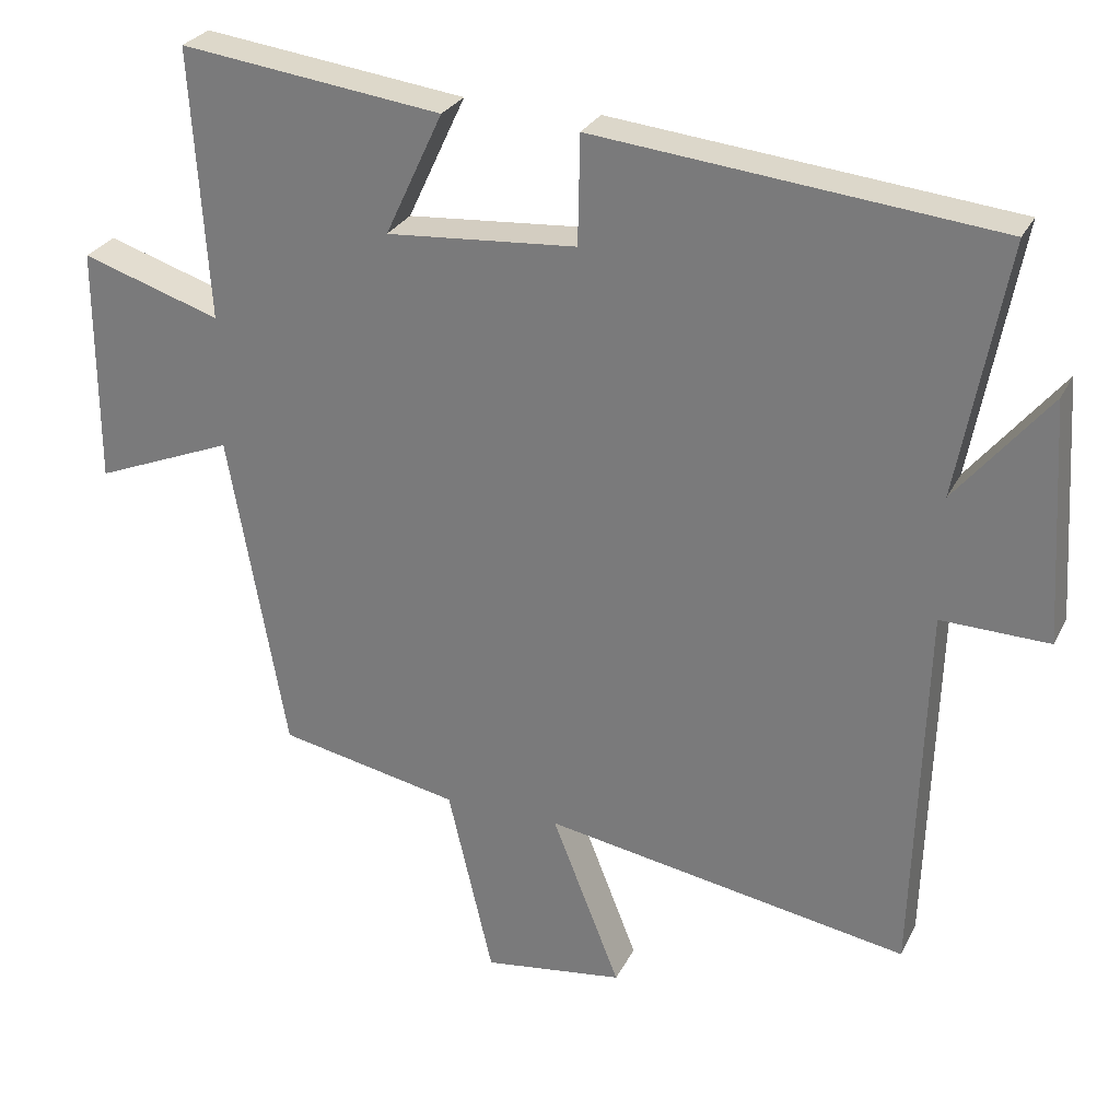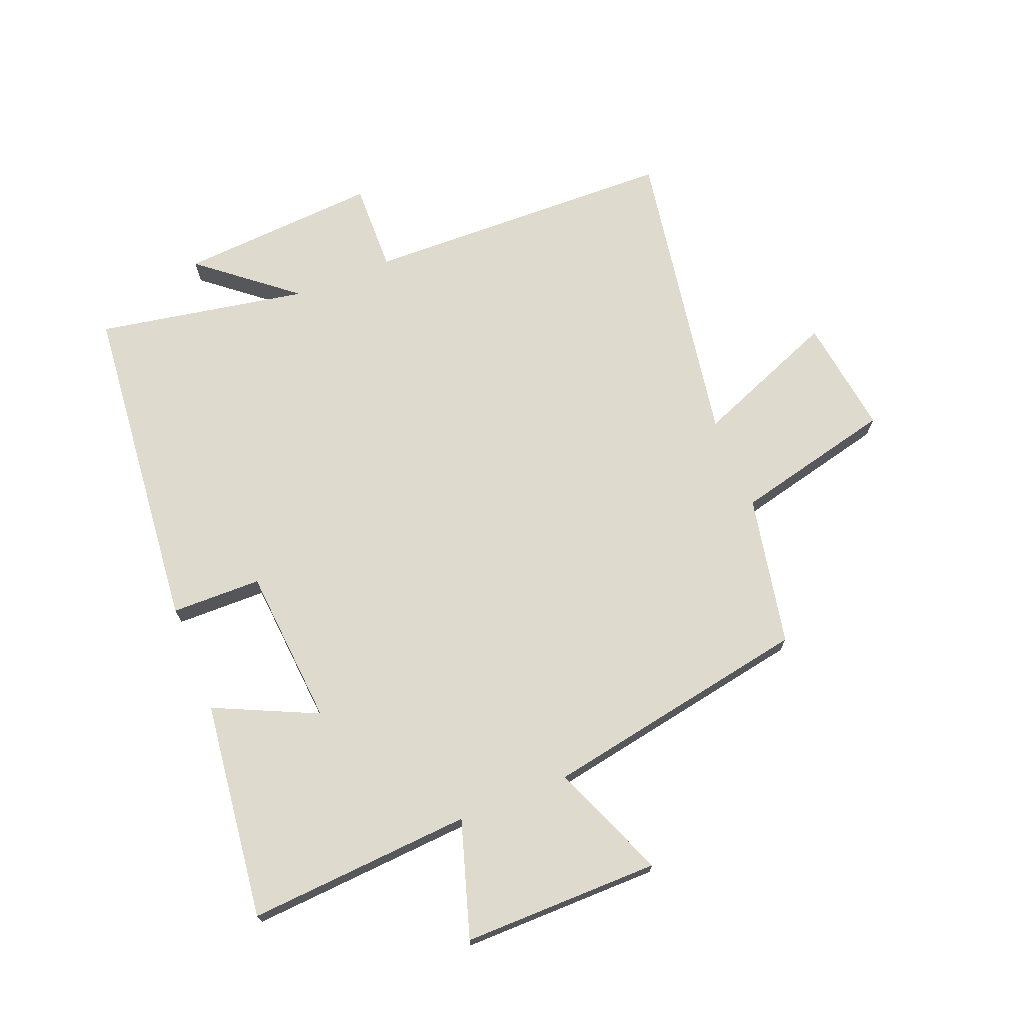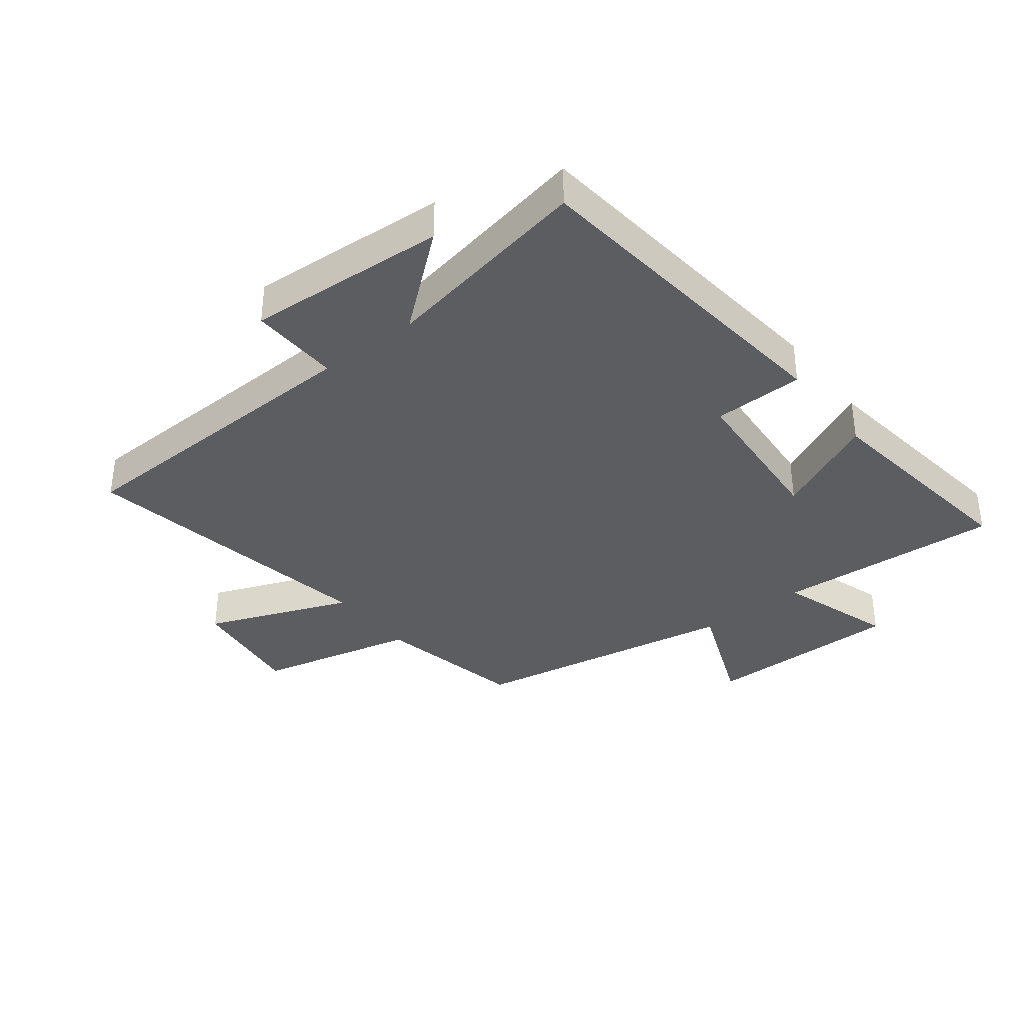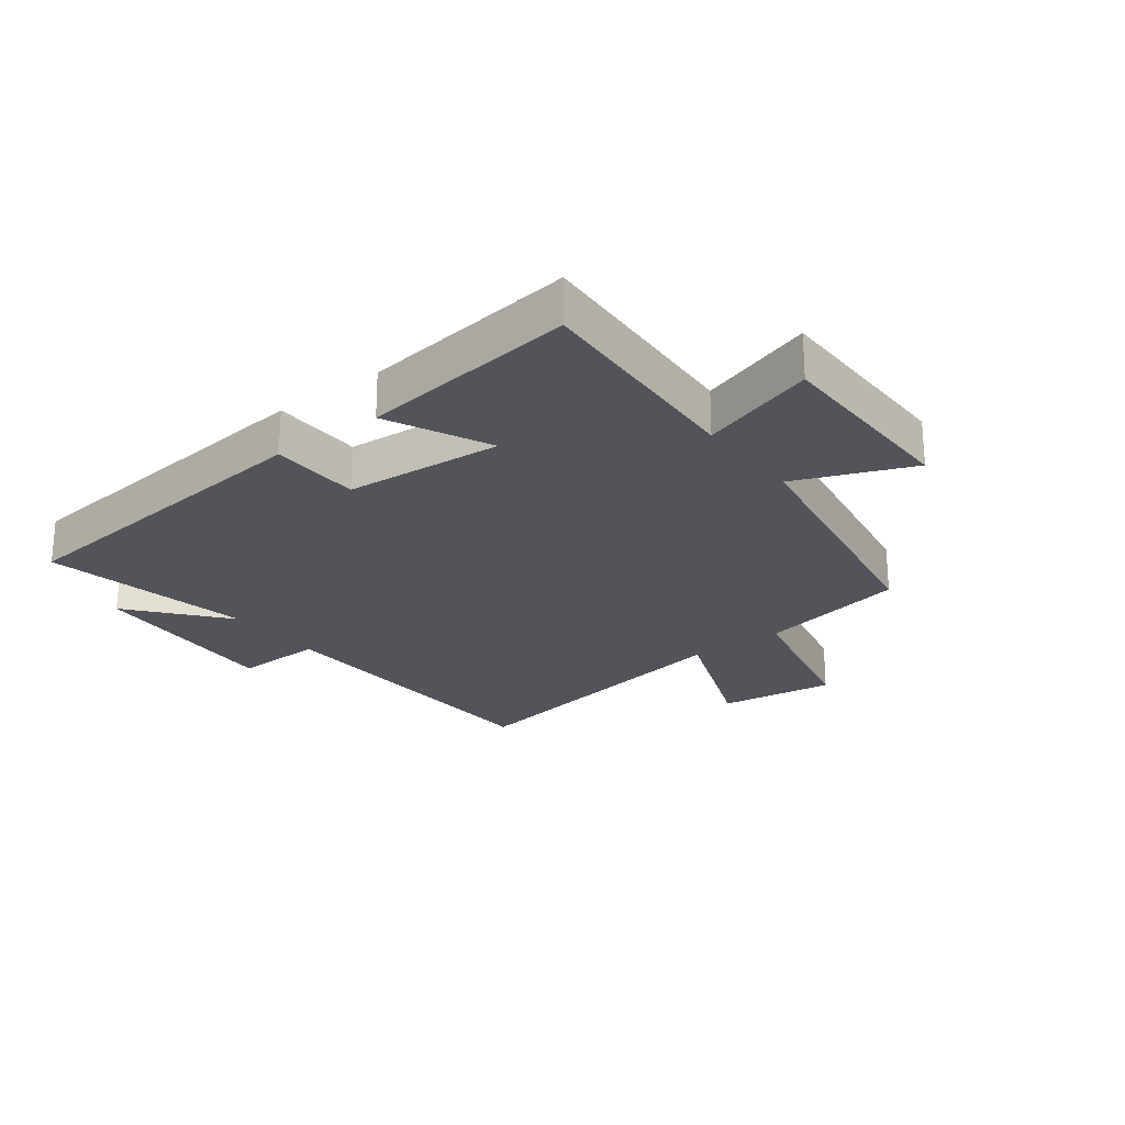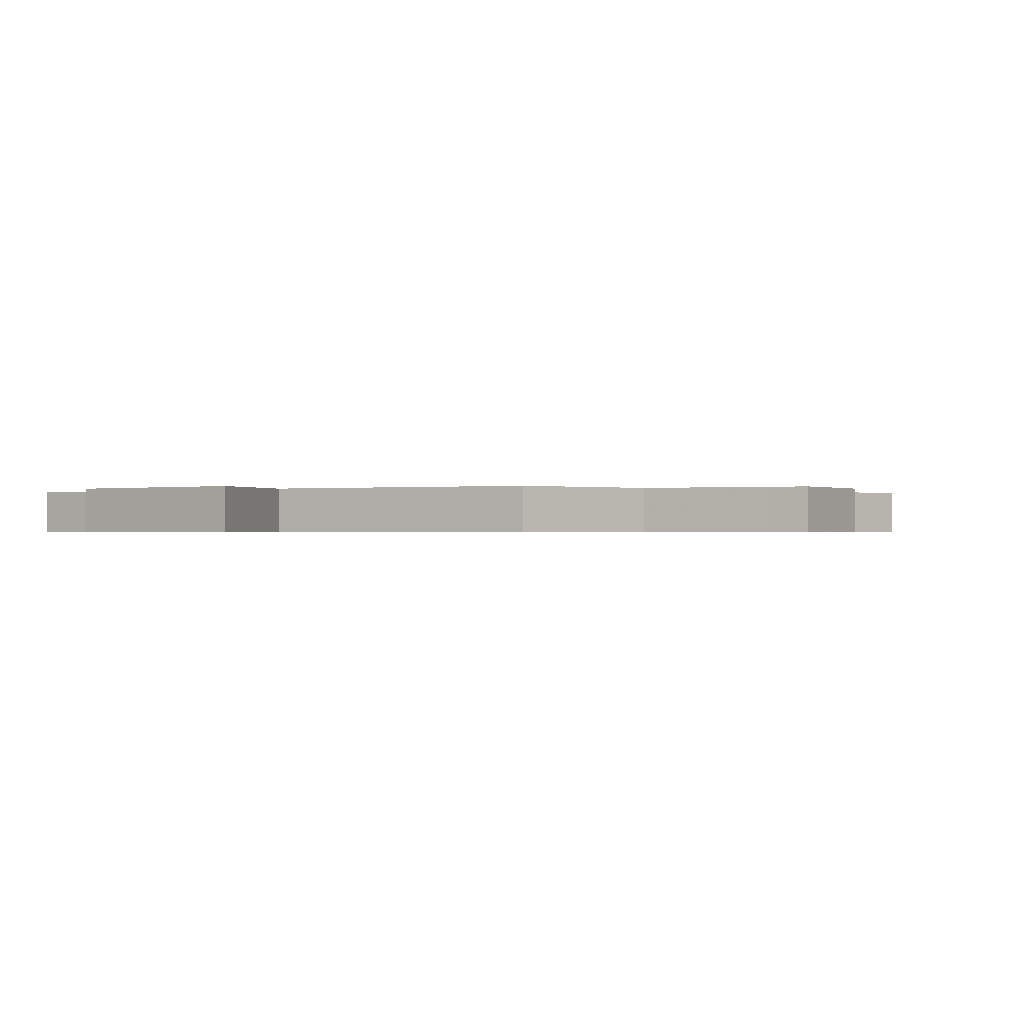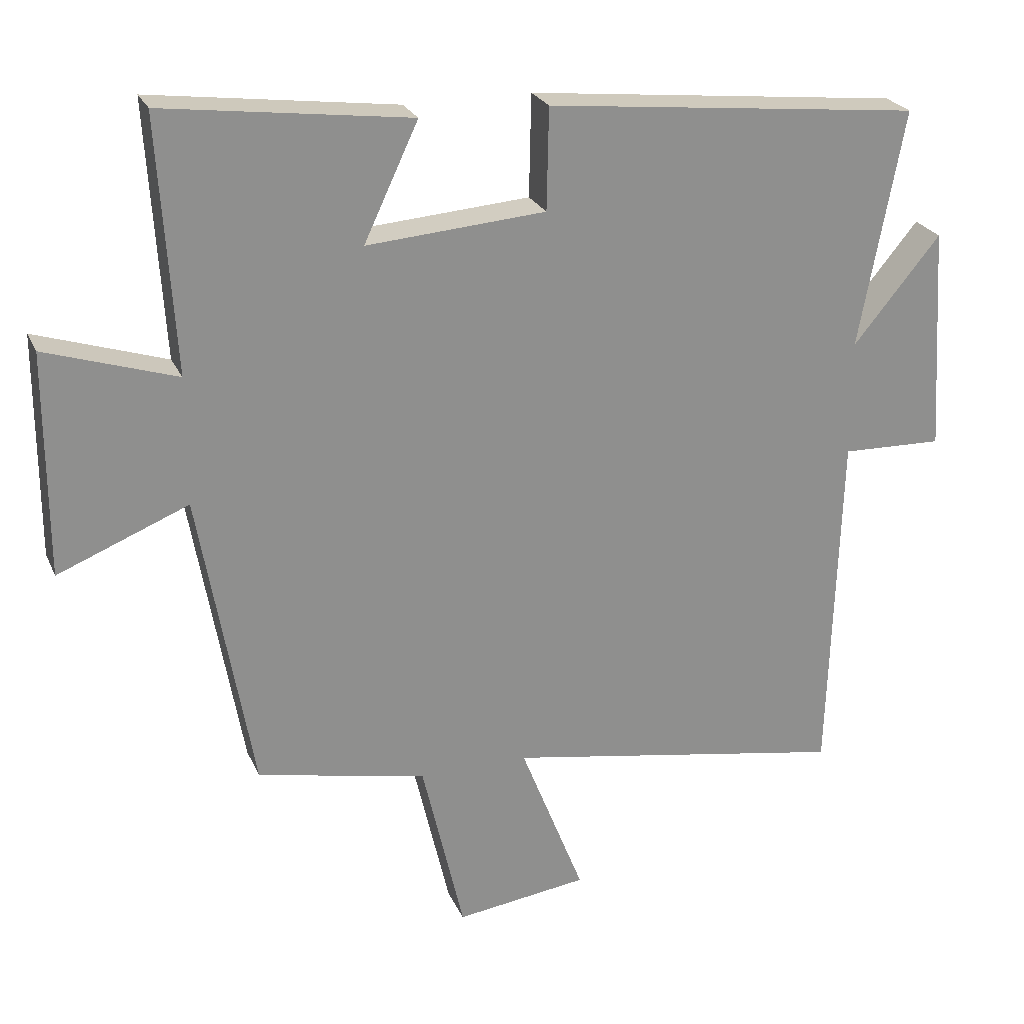
<metadata>
{"format":"obj","ext":"obj","renderer":"f3d","projection":"perspective","resolution":1024,"background":"white","views":[{"elev":27.6,"azim":-158.0,"up":"+Z"},{"elev":71.2,"azim":67.9,"up":"+Y"},{"elev":-36.2,"azim":-52.1,"up":"+Y"},{"elev":-23.8,"azim":37.4,"up":"+Y"},{"elev":-0.5,"azim":128.7,"up":"+Y"},{"elev":24.4,"azim":160.4,"up":"+Z"}]}
</metadata>
<code>
v -0.484 0.07 -0.586
v -0.5 0.07 -0.073
v -0.647 0.07 -0.077
v -0.627 0.07 0.251
v -0.5 0.07 0.097
v -0.565 0.07 0.443
v -0.019 0.07 0.5
v -0.016 0.07 0.352
v 0.244 0.07 0.332
v 0.165 0.07 0.5
v 0.523 0.07 0.546
v 0.5 0.07 0.177
v 0.69 0.07 0.238
v 0.69 0.07 -0.086
v 0.5 0.07 -0.009
v 0.422 0.07 -0.45
v 0.175 0.07 -0.5
v 0.114 0.07 -0.762
v -0.078 0.07 -0.736
v 0.015 0.07 -0.5
v -0.484 0 -0.586
v -0.5 0 -0.073
v -0.647 0 -0.077
v -0.627 0 0.251
v -0.5 0 0.097
v -0.565 0 0.443
v -0.019 0 0.5
v -0.016 0 0.352
v 0.244 0 0.332
v 0.165 0 0.5
v 0.523 0 0.546
v 0.5 0 0.177
v 0.69 0 0.238
v 0.69 0 -0.086
v 0.5 0 -0.009
v 0.422 0 -0.45
v 0.175 0 -0.5
v 0.114 0 -0.762
v -0.078 0 -0.736
v 0.015 0 -0.5
f 17 18 19 20
f 15 16 17 20
f 15 20 1 2
f 12 13 14 15
f 12 15 2 3
f 9 10 11 12
f 8 9 12 3
f 5 6 7 8
f 5 8 3
f 3 4 5
f 40 39 38 37
f 40 37 36 35
f 22 21 40 35
f 35 34 33 32
f 23 22 35 32
f 32 31 30 29
f 23 32 29 28
f 28 27 26 25
f 23 28 25
f 25 24 23
f 1 21 22 2
f 2 22 23 3
f 3 23 24 4
f 4 24 25 5
f 5 25 26 6
f 6 26 27 7
f 7 27 28 8
f 8 28 29 9
f 9 29 30 10
f 10 30 31 11
f 11 31 32 12
f 12 32 33 13
f 13 33 34 14
f 14 34 35 15
f 15 35 36 16
f 16 36 37 17
f 17 37 38 18
f 18 38 39 19
f 19 39 40 20
f 20 40 21 1

</code>
